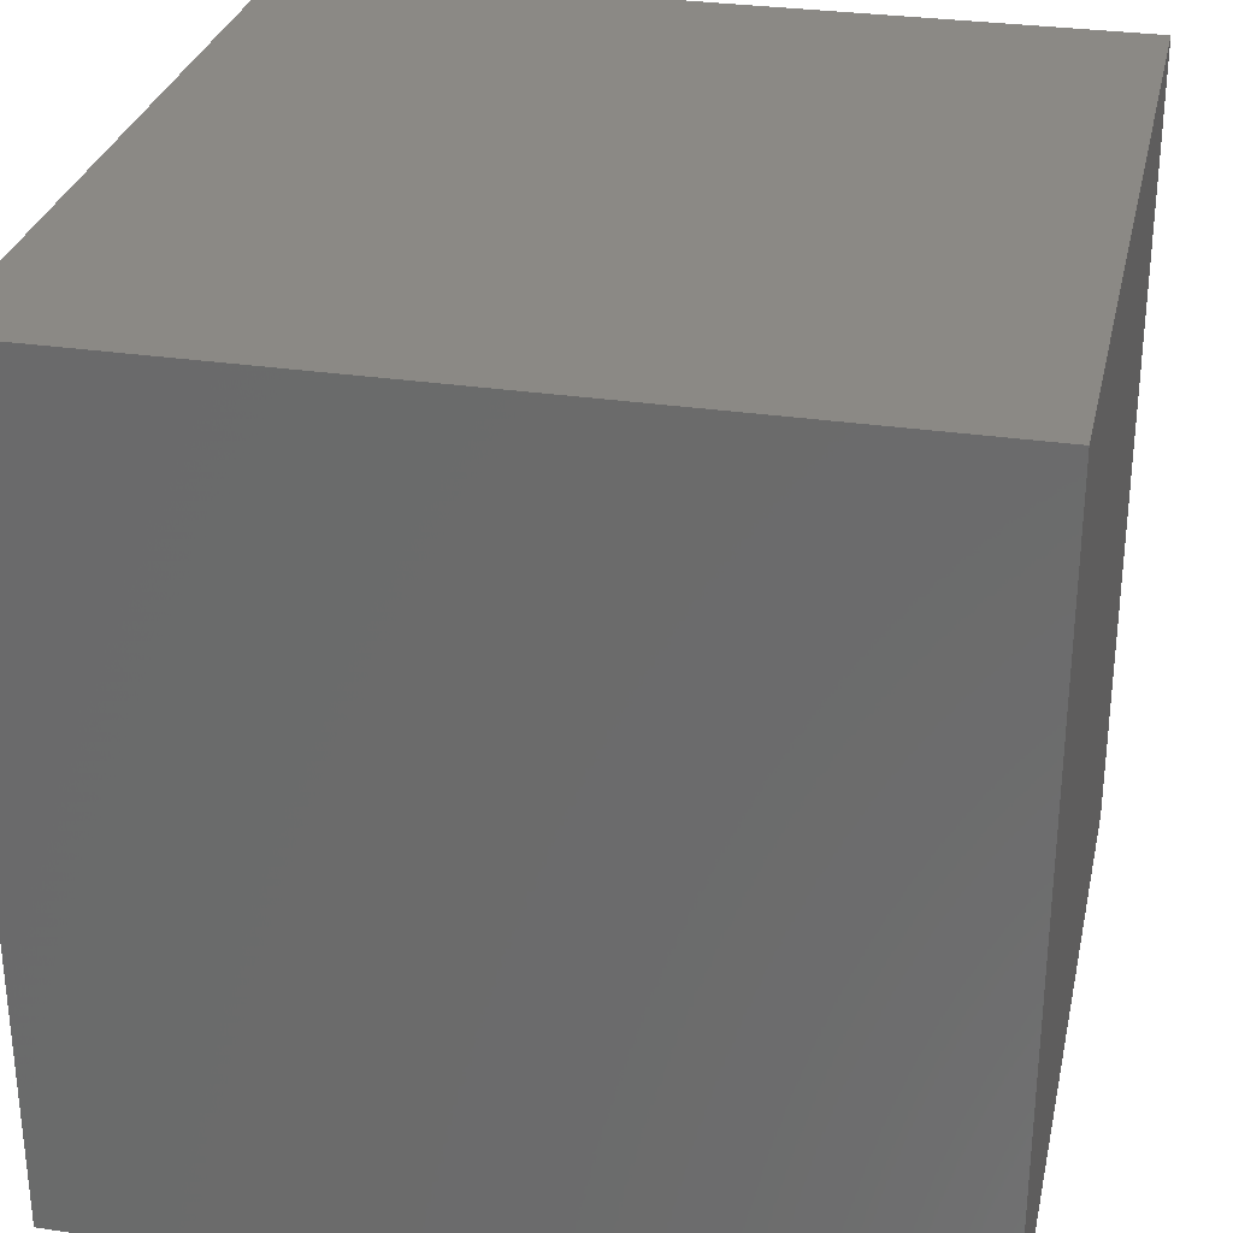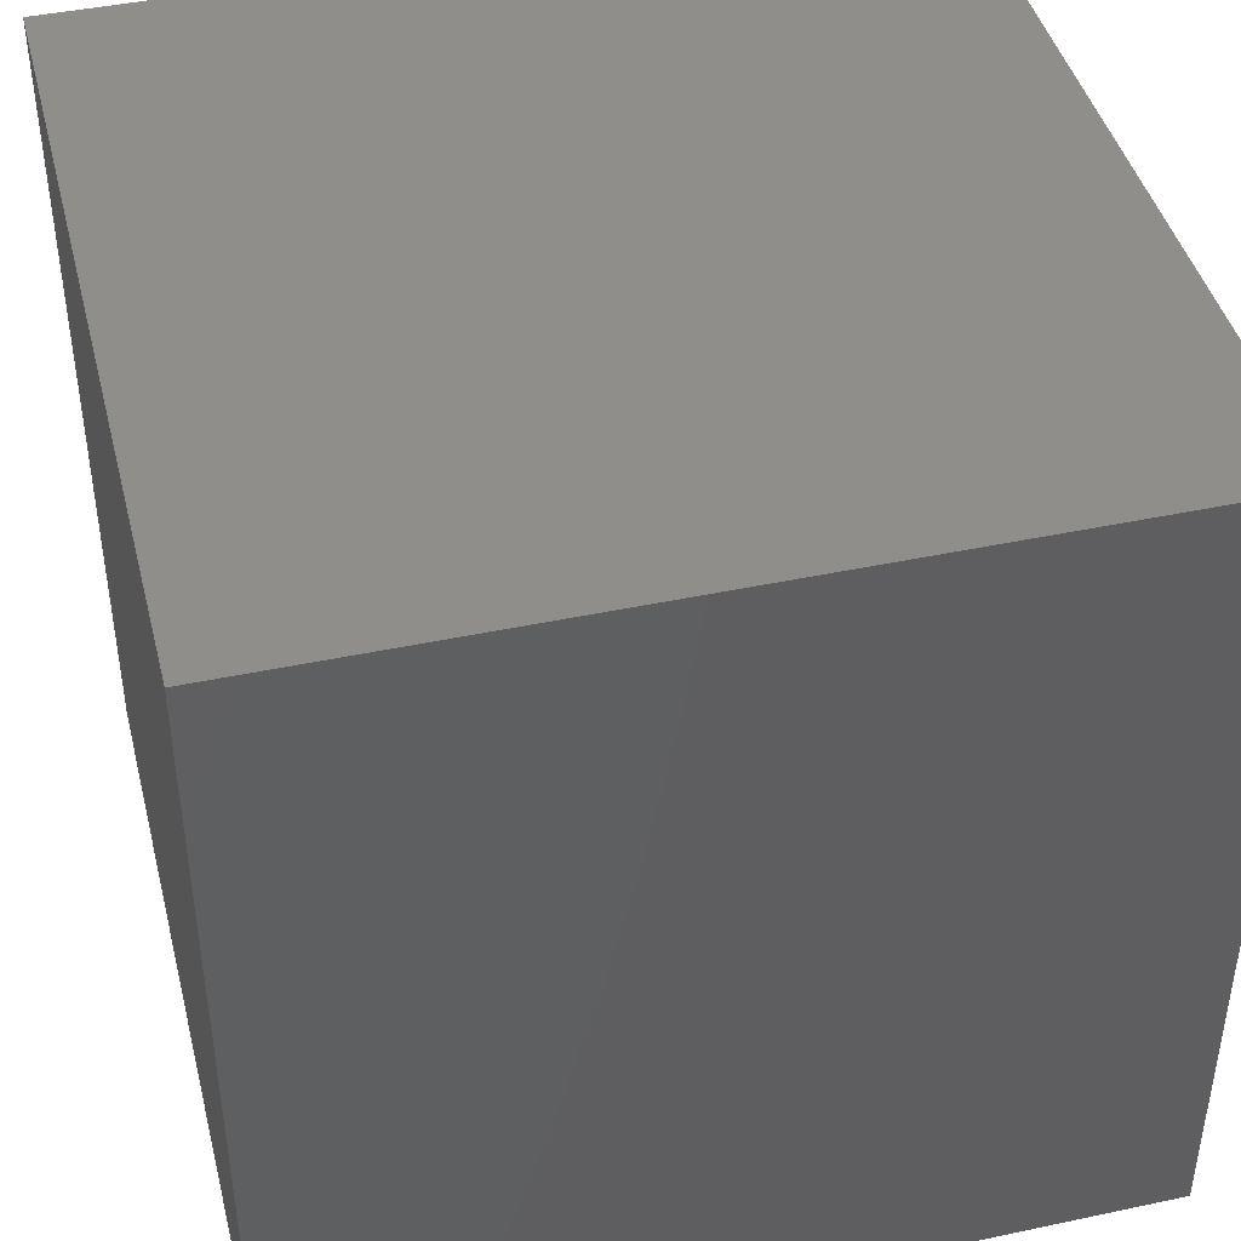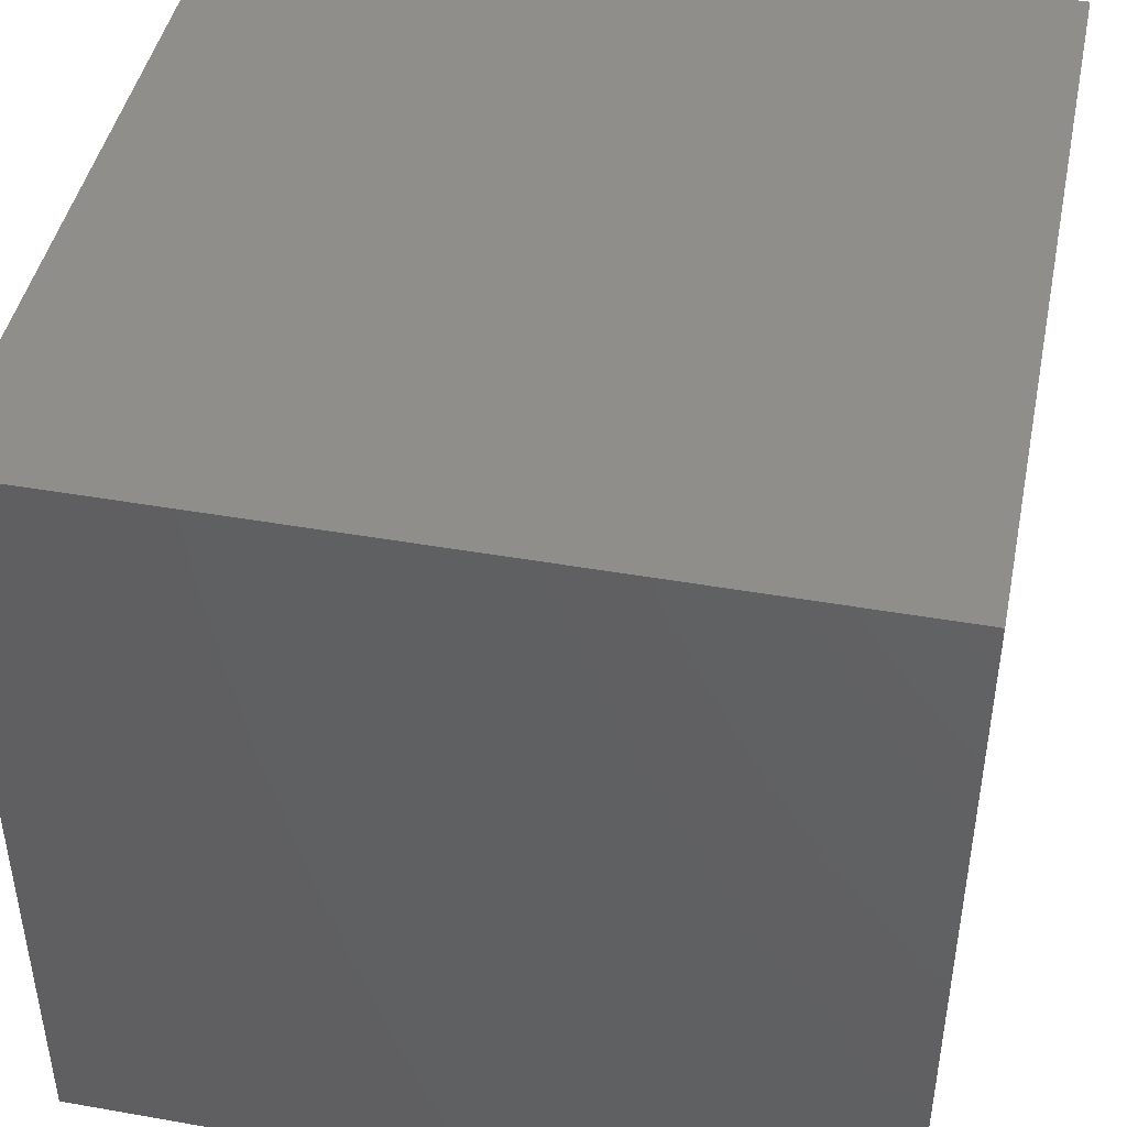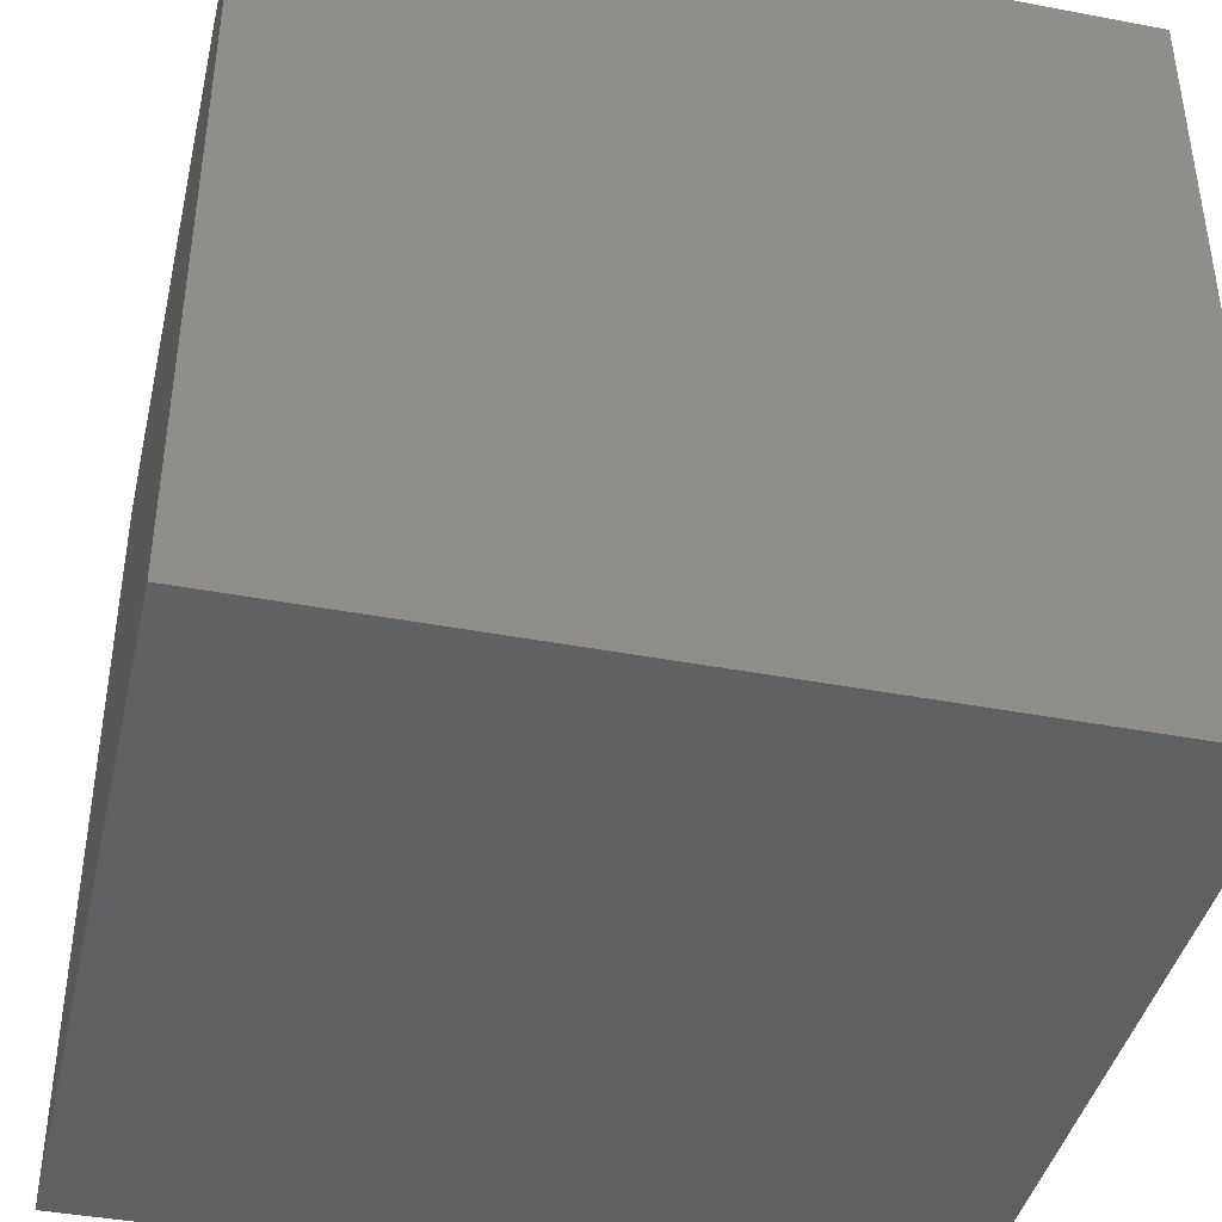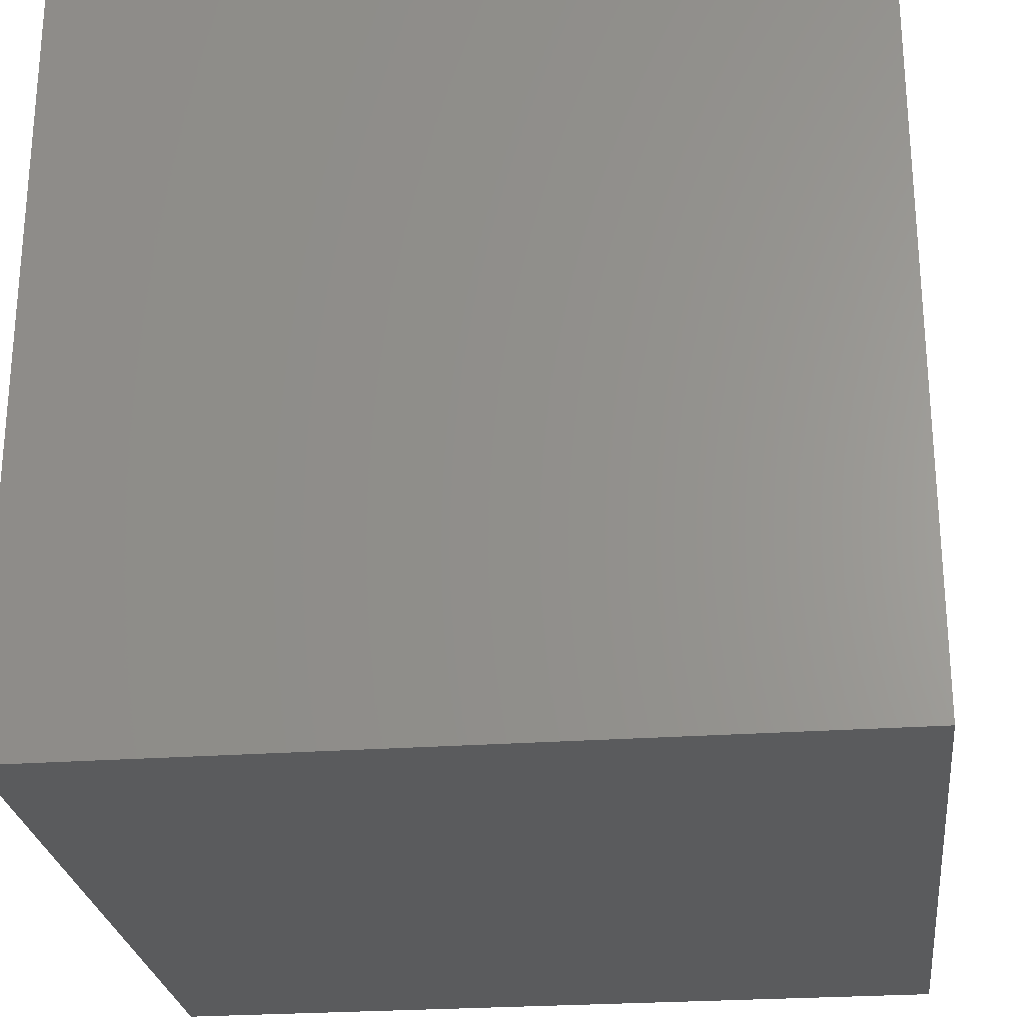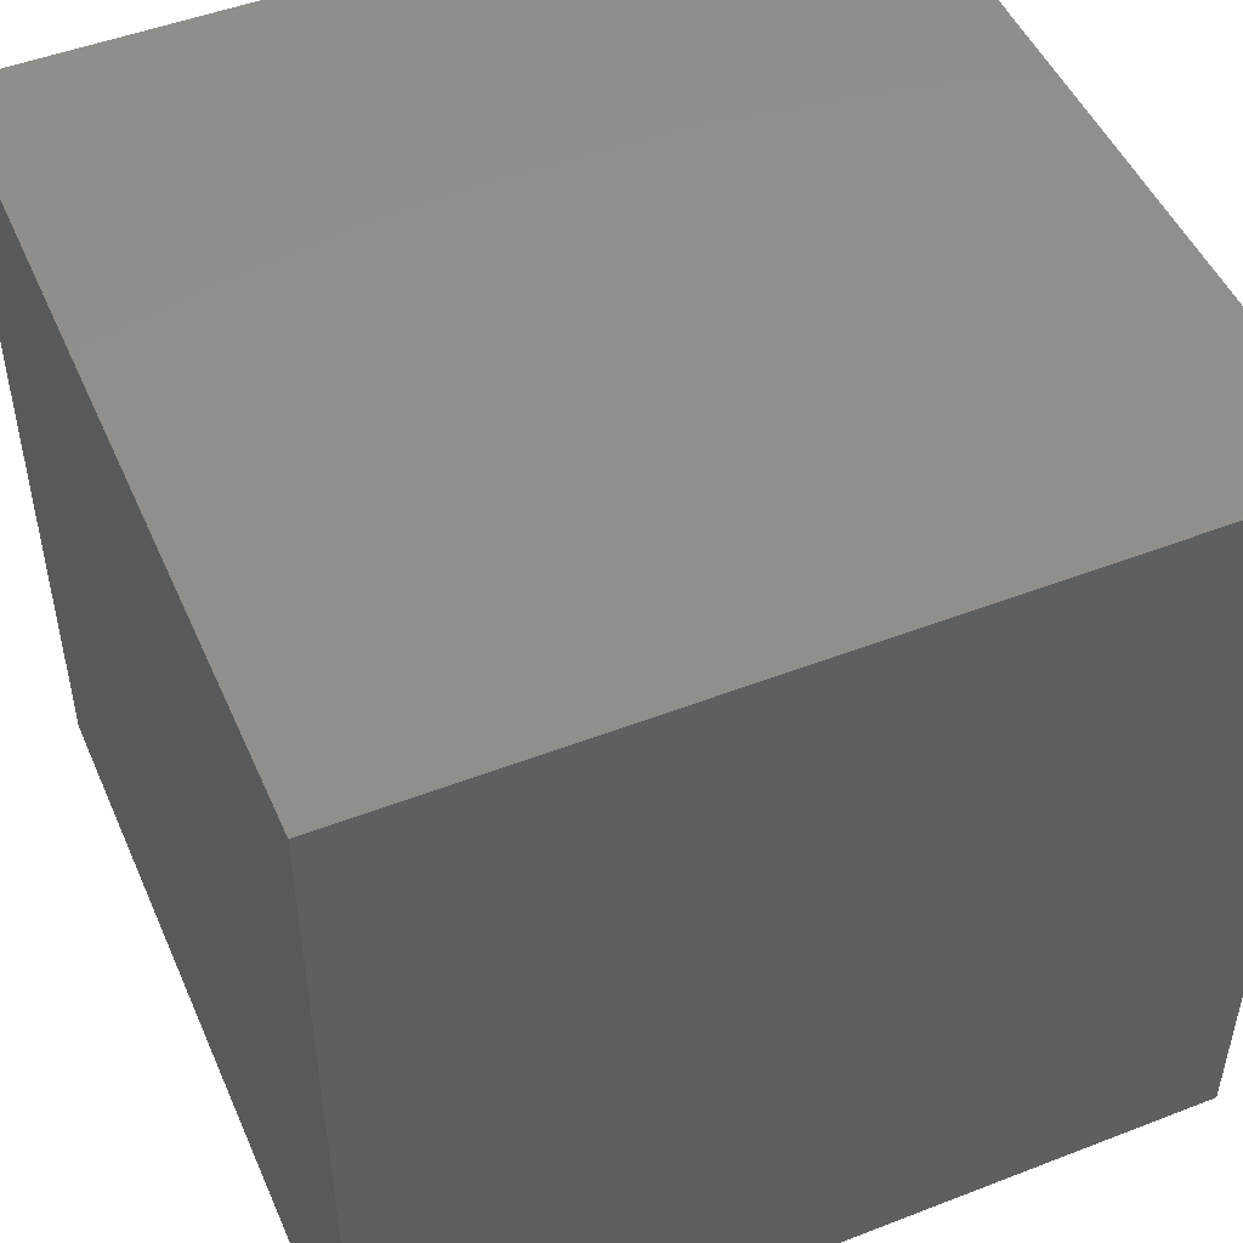
<metadata>
{"format":"stl","ext":"stl","renderer":"f3d","projection":"perspective","resolution":1024,"background":"white","views":[{"elev":29.8,"azim":-167.7,"up":"+Z"},{"elev":43.4,"azim":-104.1,"up":"+Z"},{"elev":44.5,"azim":-78.4,"up":"+Z"},{"elev":-41.6,"azim":167.1,"up":"+Z"},{"elev":-25.6,"azim":-83.4,"up":"+Z"},{"elev":49.3,"azim":-113.2,"up":"+Z"}]}
</metadata>
<code>
# stl→obj: 8 verts, 12 faces
v 1 8 0
v 0 8 0
v 1 7 0
v 0 7 0
v 1 7 -1
v 0 7 -1
v 1 8 -1
v 0 8 -1
f 1 2 3
f 3 2 4
f 5 6 7
f 7 6 8
f 4 6 3
f 3 6 5
f 2 8 4
f 4 8 6
f 1 7 2
f 2 7 8
f 3 5 1
f 1 5 7

</code>
